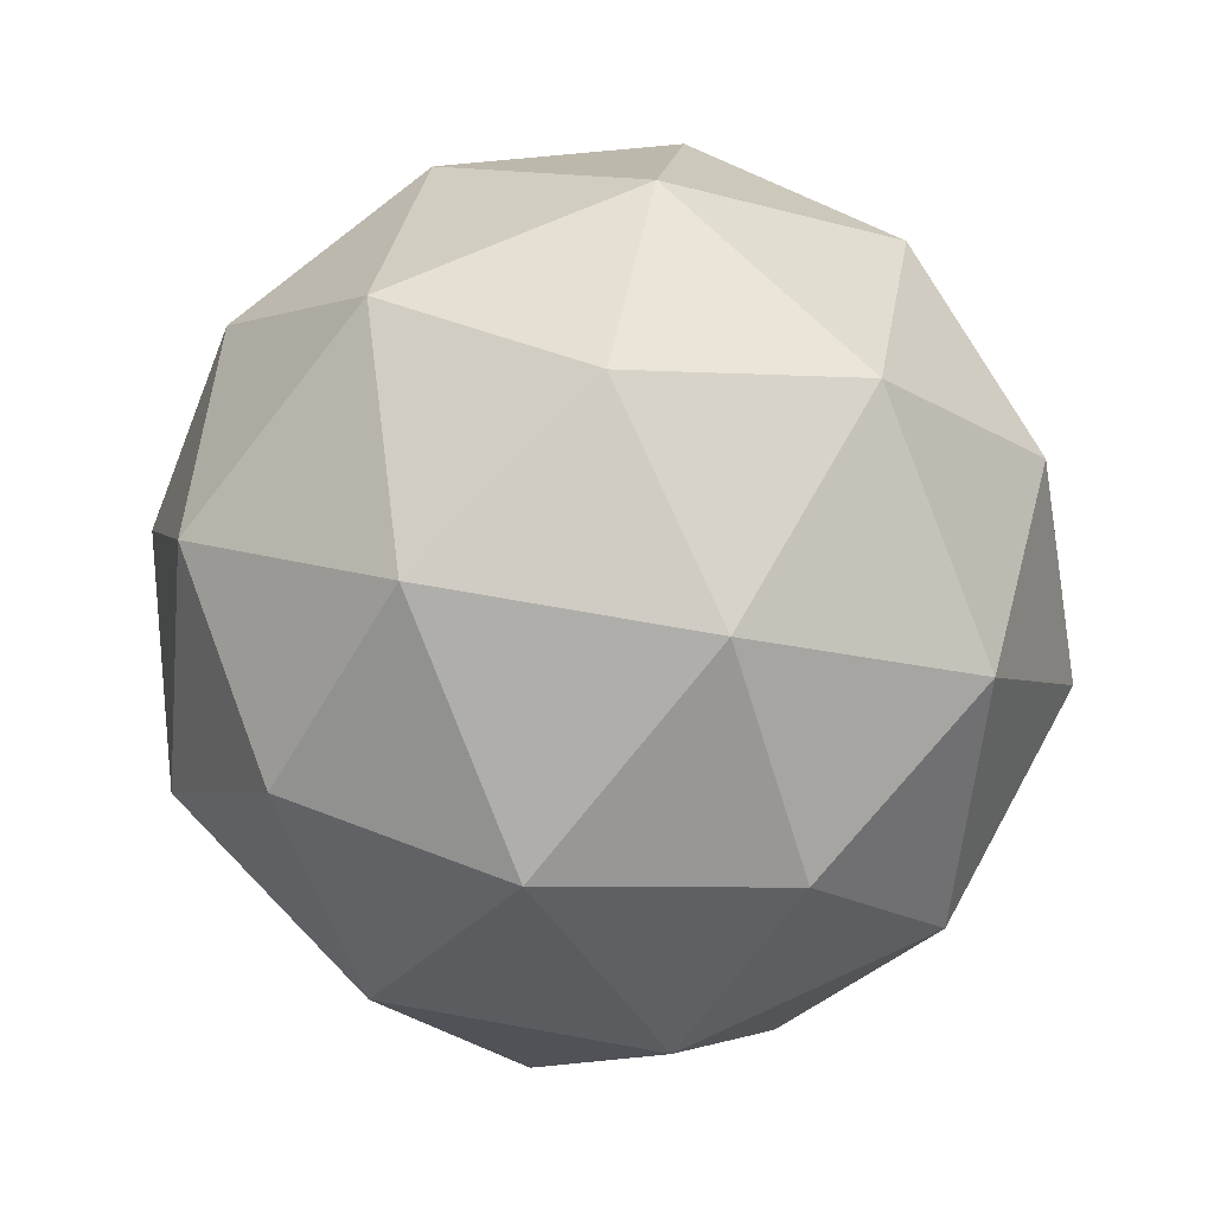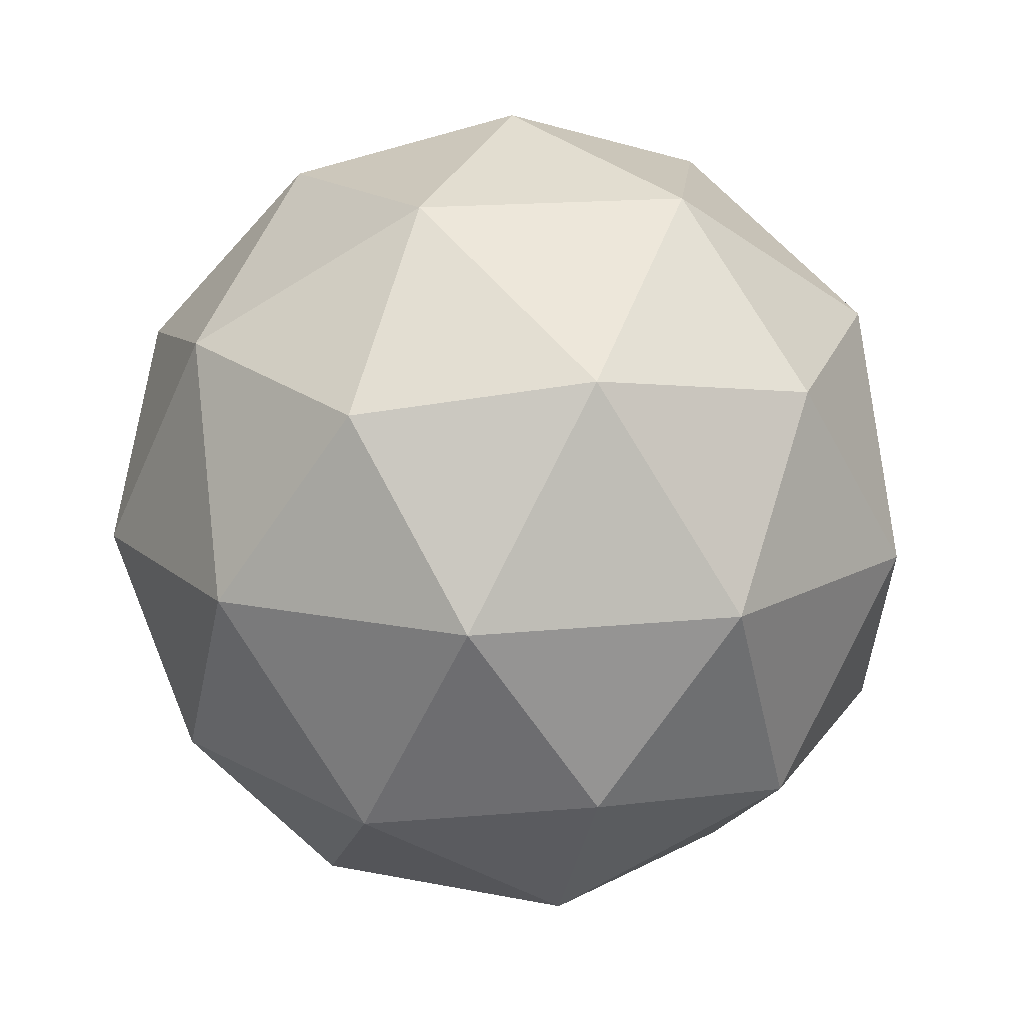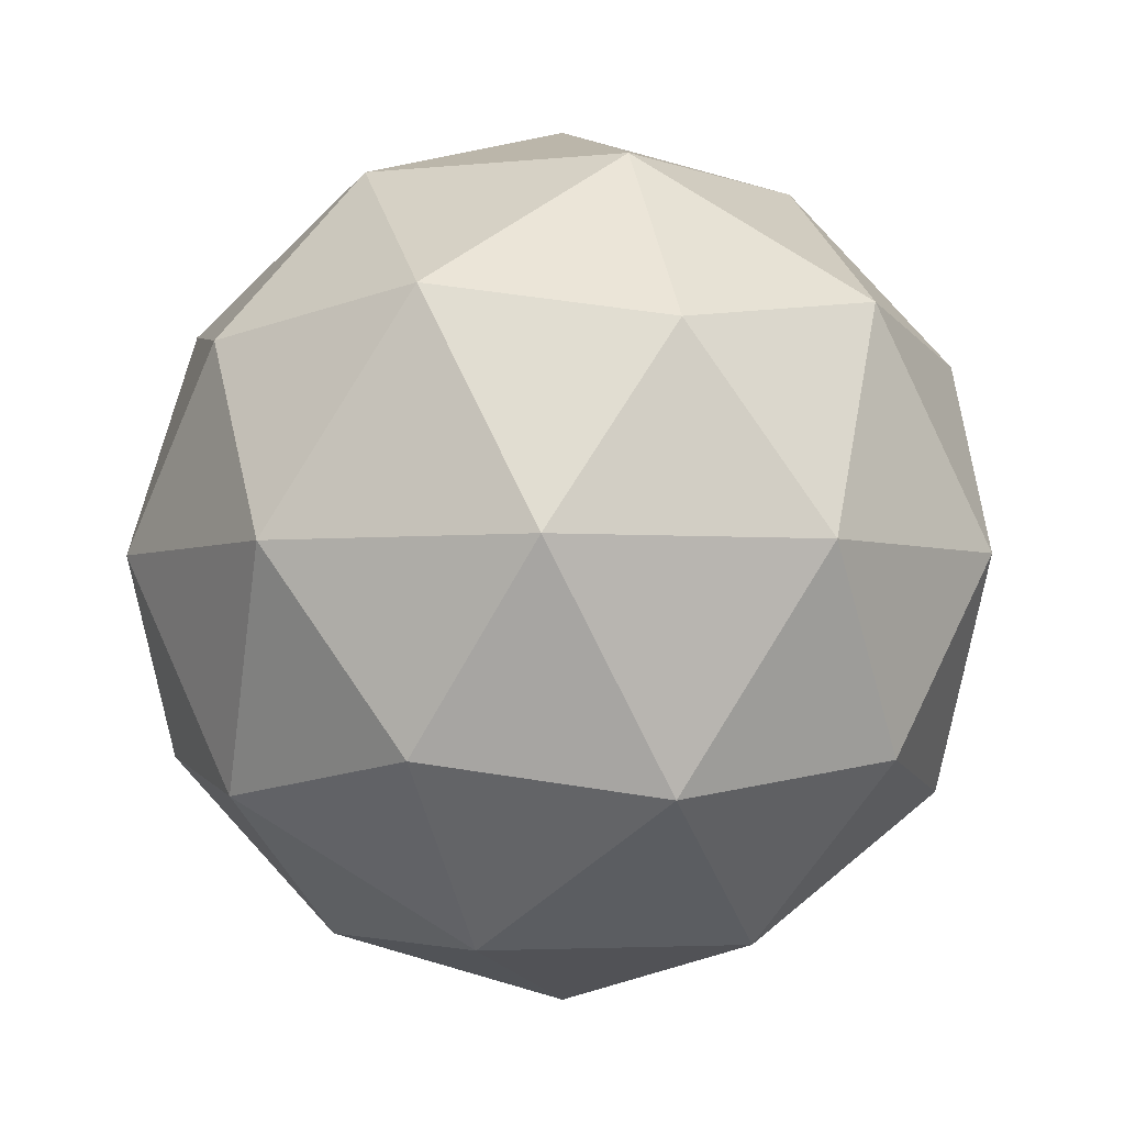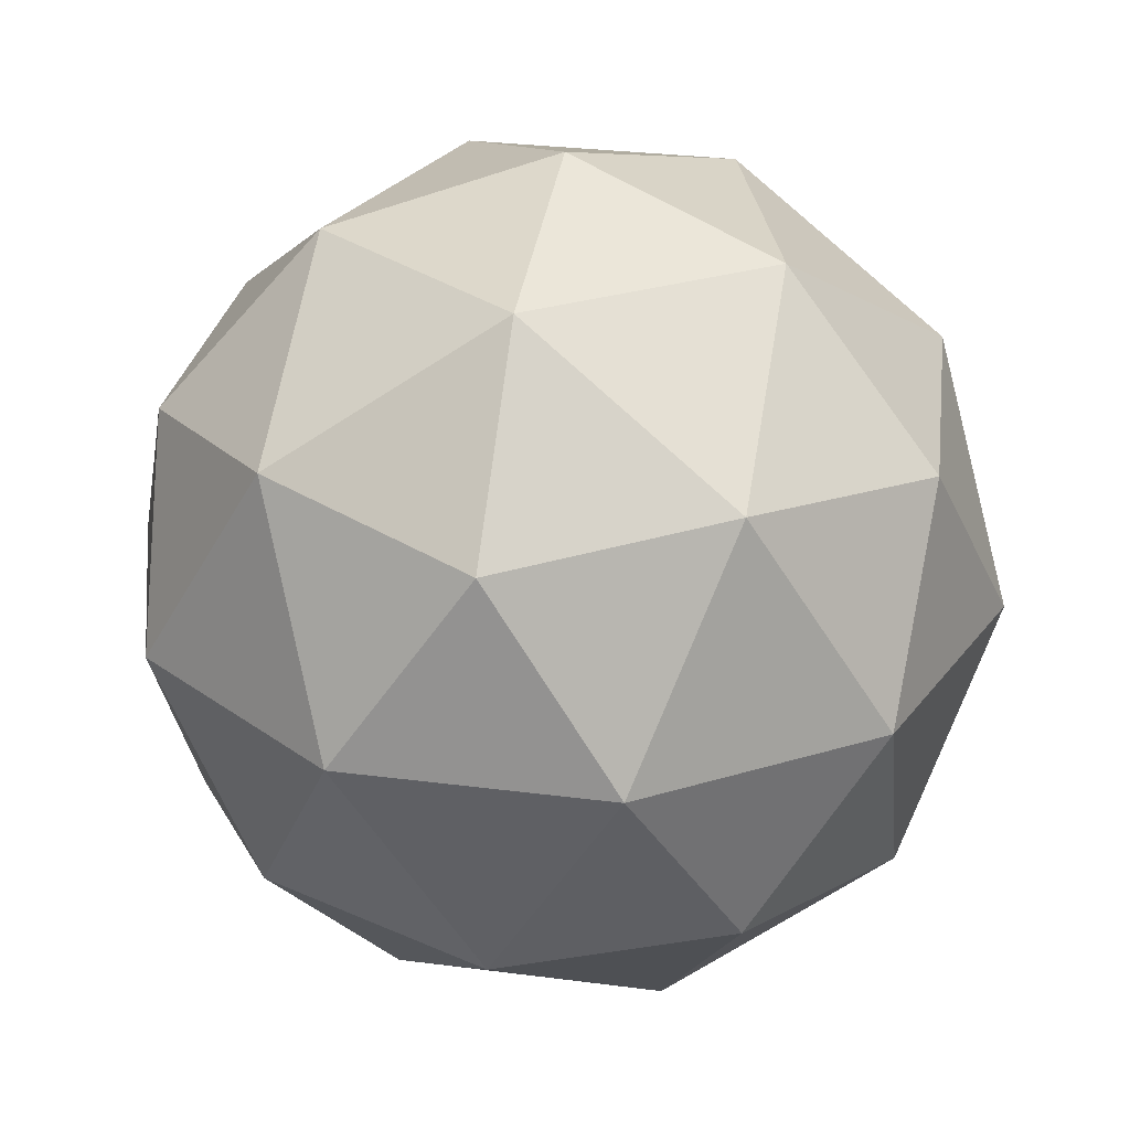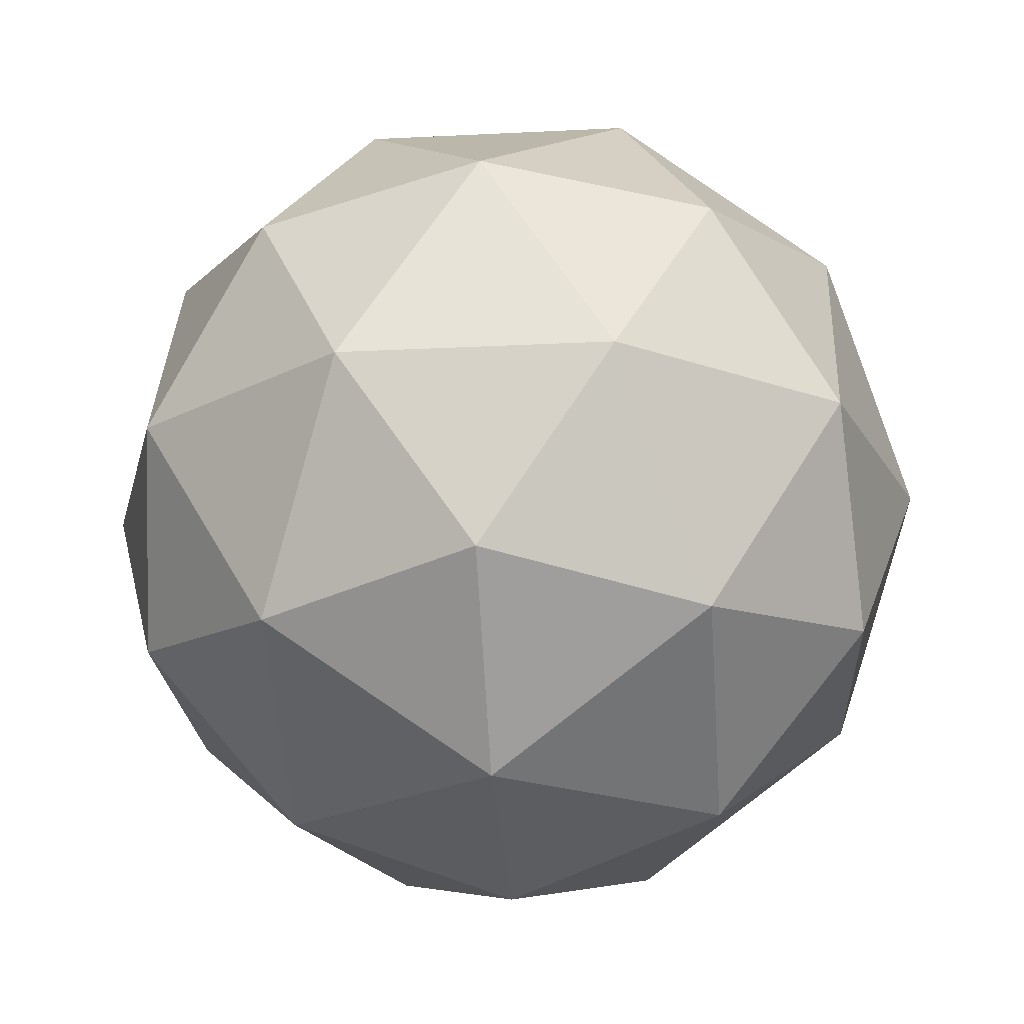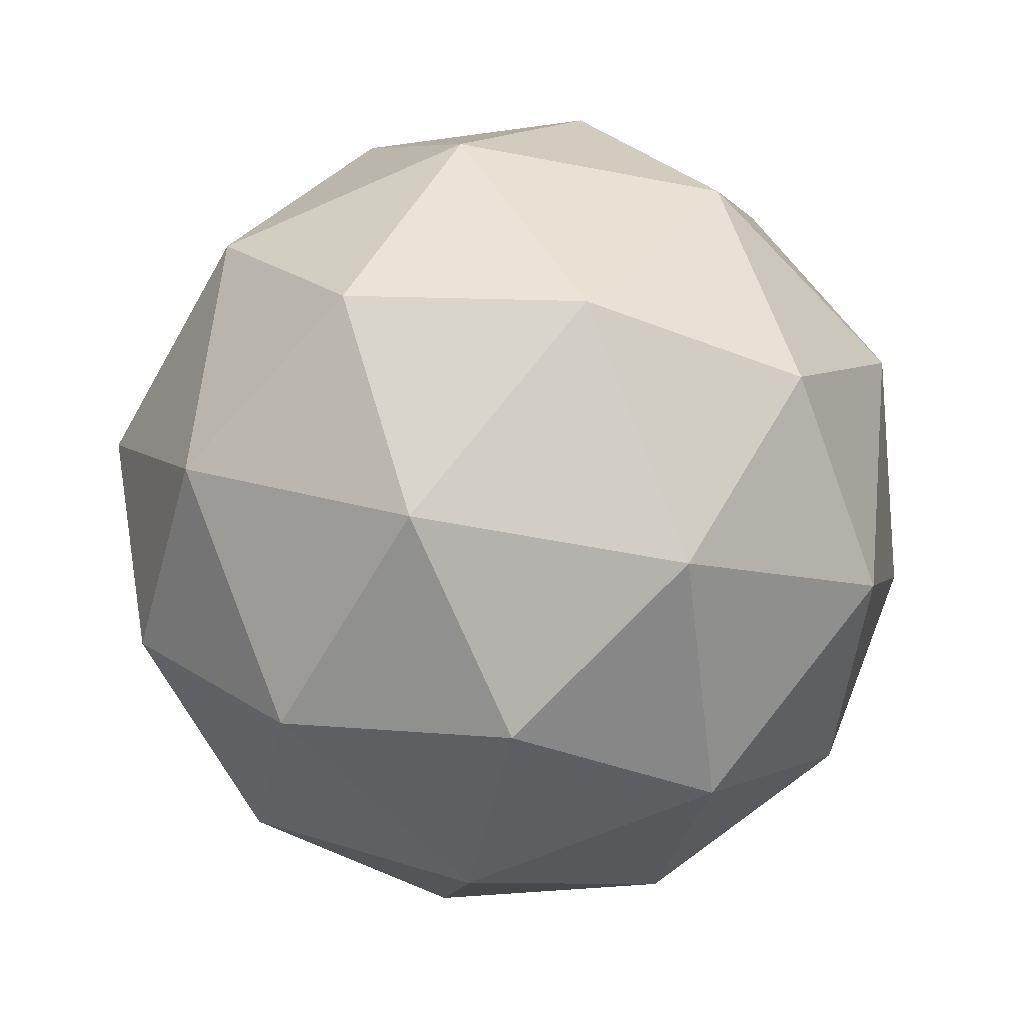
<metadata>
{"format":"obj","ext":"obj","renderer":"f3d","projection":"perspective","resolution":1024,"background":"white","views":[{"elev":64.0,"azim":-151.4,"up":"+Y"},{"elev":15.6,"azim":-174.5,"up":"+Y"},{"elev":-3.3,"azim":-69.6,"up":"+Y"},{"elev":28.5,"azim":29.2,"up":"+Y"},{"elev":-22.5,"azim":131.0,"up":"+Y"},{"elev":-60.2,"azim":-137.1,"up":"+Y"}]}
</metadata>
<code>
o Icosphere
v 0 0.194 0
v -0.1404 0.08677 -0.102
v 0.05363 0.08677 -0.1651
v 0.1735 0.08677 0
v 0.05363 0.08677 0.1651
v -0.1404 0.08677 0.102
v -0.05363 -0.08677 -0.1651
v 0.1404 -0.08677 -0.102
v 0.1404 -0.08677 0.102
v -0.05363 -0.08677 0.1651
v -0.1735 -0.08677 0
v 0 -0.194 0
v 0.03152 0.1651 -0.09701
v -0.08253 0.1651 -0.05996
v -0.051 0.102 -0.157
v -0.1651 0.102 0
v -0.08253 0.1651 0.05996
v 0.102 0.1651 0
v 0.1335 0.102 -0.09701
v 0.03152 0.1651 0.09701
v 0.1335 0.102 0.09701
v -0.051 0.102 0.157
v -0.1845 0 -0.05996
v -0.1845 0 0.05996
v 0 0 -0.194
v -0.114 0 -0.157
v 0.1845 0 -0.05996
v 0.114 0 -0.157
v 0.114 0 0.157
v 0.1845 0 0.05996
v -0.114 0 0.157
v 0 0 0.194
v -0.1335 -0.102 -0.09701
v 0.051 -0.102 -0.157
v 0.1651 -0.102 0
v 0.051 -0.102 0.157
v -0.1335 -0.102 0.09701
v -0.03152 -0.1651 -0.09701
v -0.102 -0.1651 0
v 0.08253 -0.1651 -0.05996
v 0.08253 -0.1651 0.05996
v -0.03152 -0.1651 0.09701
f 1 13 14
f 2 16 14
f 1 18 13
f 1 20 18
f 1 17 20
f 2 23 16
f 3 25 15
f 4 27 19
f 5 29 21
f 6 31 22
f 2 26 23
f 3 28 25
f 4 30 27
f 5 32 29
f 6 24 31
f 7 38 33
f 8 40 34
f 9 41 35
f 10 42 36
f 11 39 37
f 39 12 42
f 39 42 37
f 37 42 10
f 42 12 41
f 42 41 36
f 36 41 9
f 41 12 40
f 41 40 35
f 35 40 8
f 40 12 38
f 40 38 34
f 34 38 7
f 38 12 39
f 38 39 33
f 33 39 11
f 24 11 37
f 24 37 31
f 31 37 10
f 32 10 36
f 32 36 29
f 29 36 9
f 30 9 35
f 30 35 27
f 27 35 8
f 28 8 34
f 28 34 25
f 25 34 7
f 26 7 33
f 26 33 23
f 23 33 11
f 31 10 32
f 31 32 22
f 22 32 5
f 29 9 30
f 29 30 21
f 21 30 4
f 27 8 28
f 27 28 19
f 19 28 3
f 25 7 26
f 25 26 15
f 15 26 2
f 23 11 24
f 23 24 16
f 16 24 6
f 17 6 22
f 17 22 20
f 20 22 5
f 20 5 21
f 20 21 18
f 18 21 4
f 18 4 19
f 18 19 13
f 13 19 3
f 16 6 17
f 16 17 14
f 14 17 1
f 13 3 15
f 13 15 14
f 14 15 2

</code>
